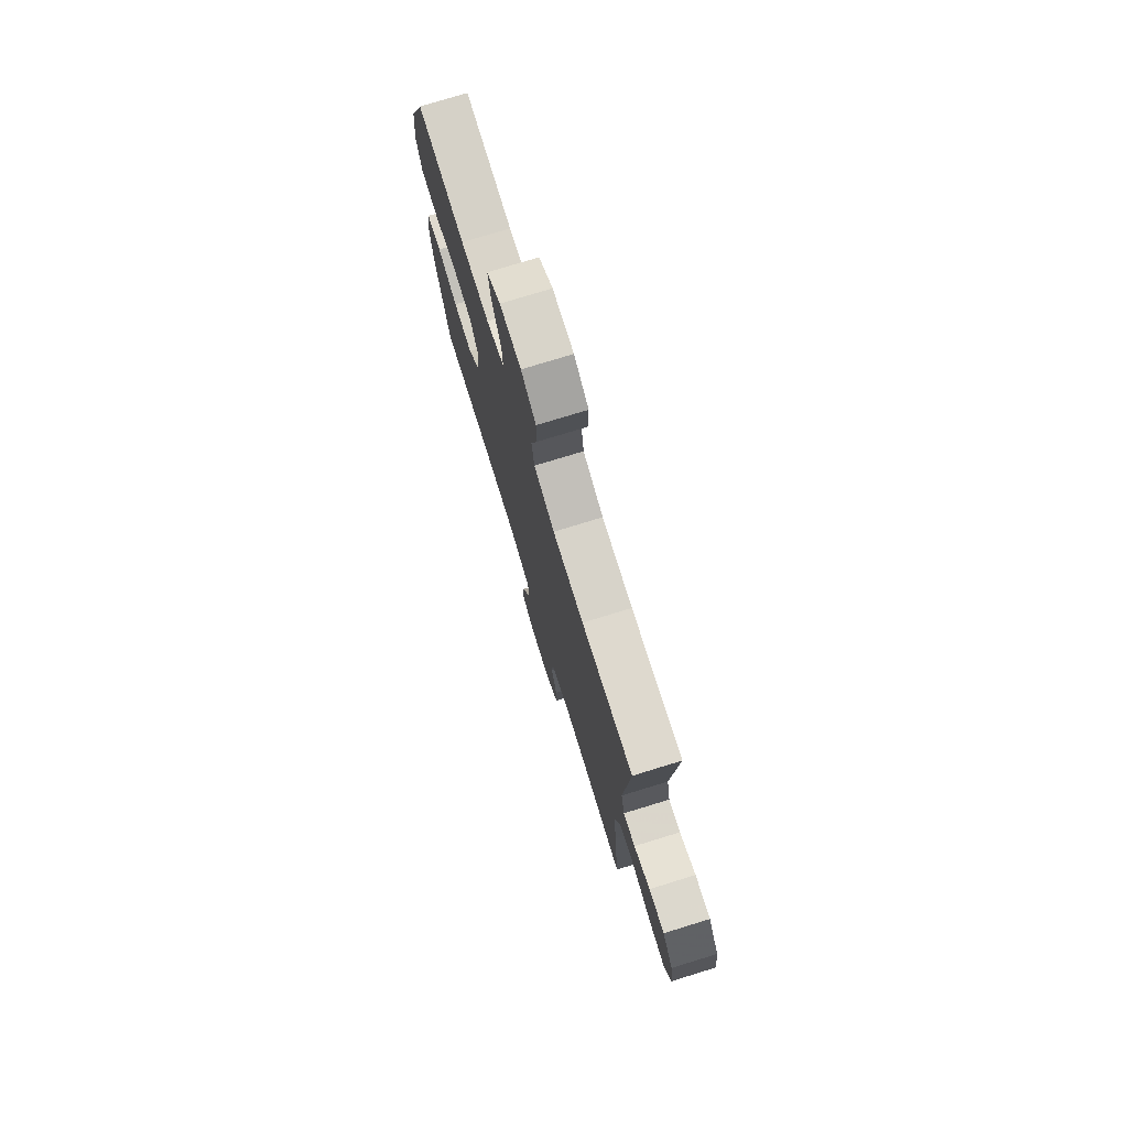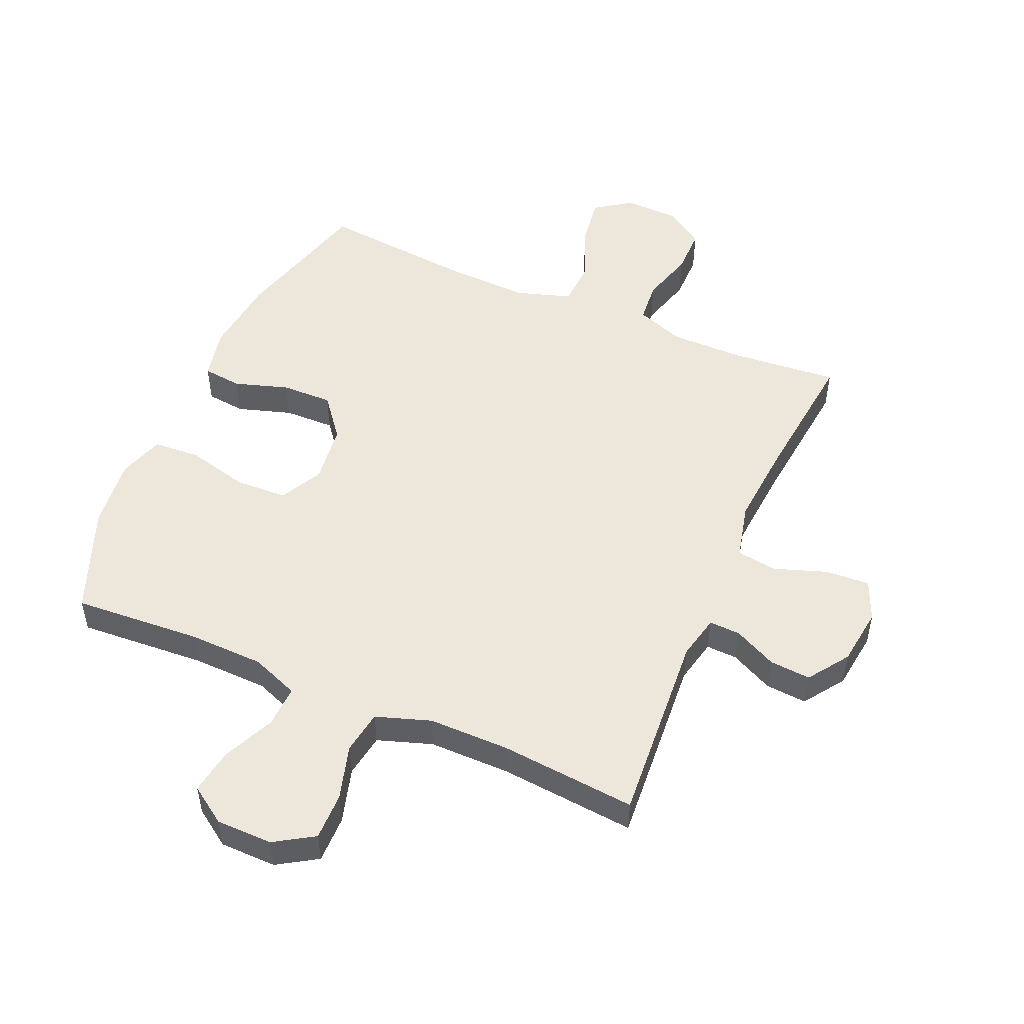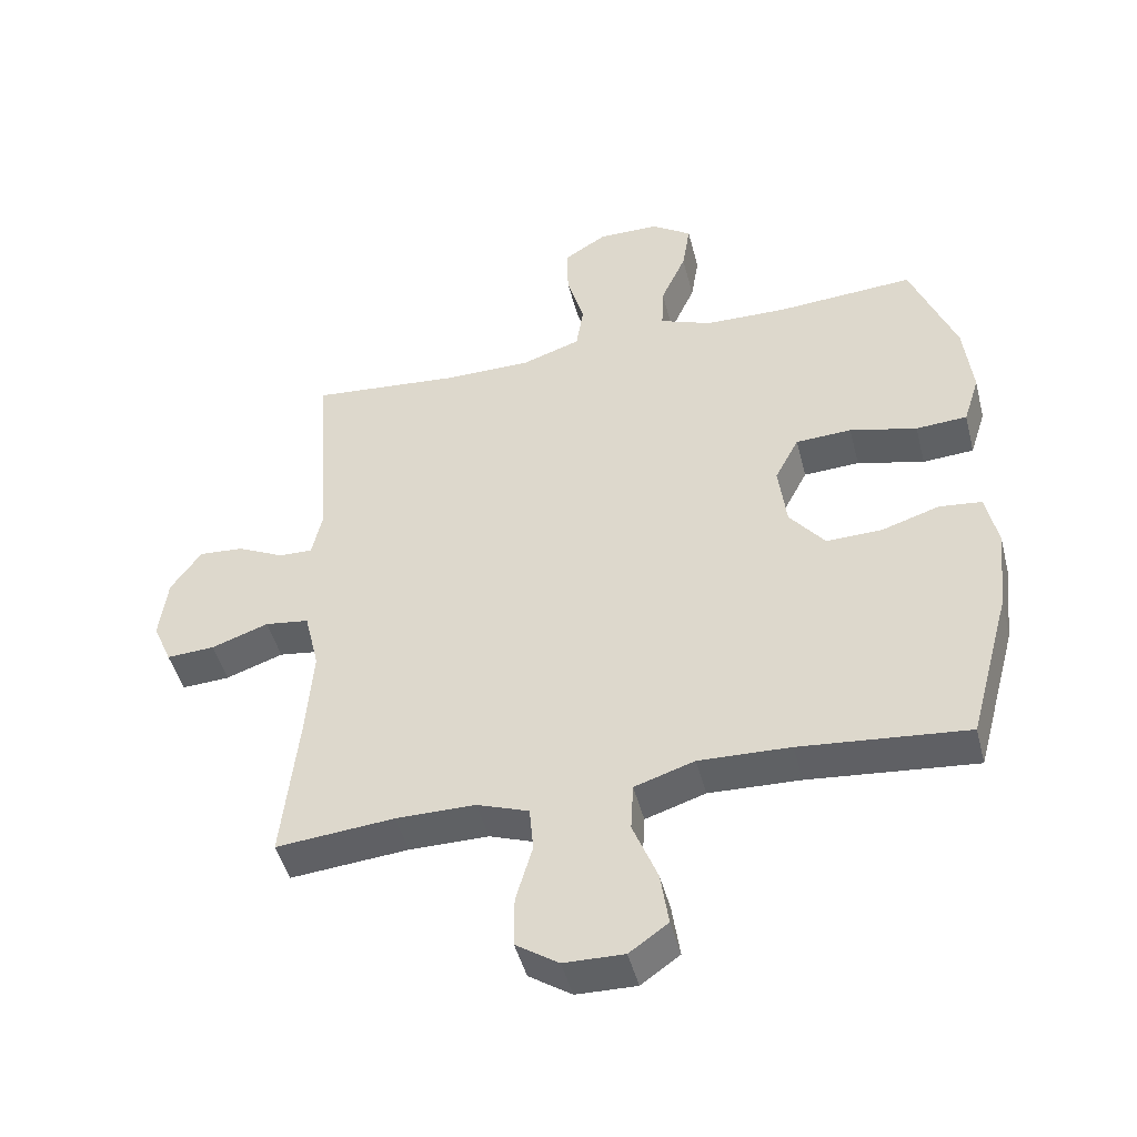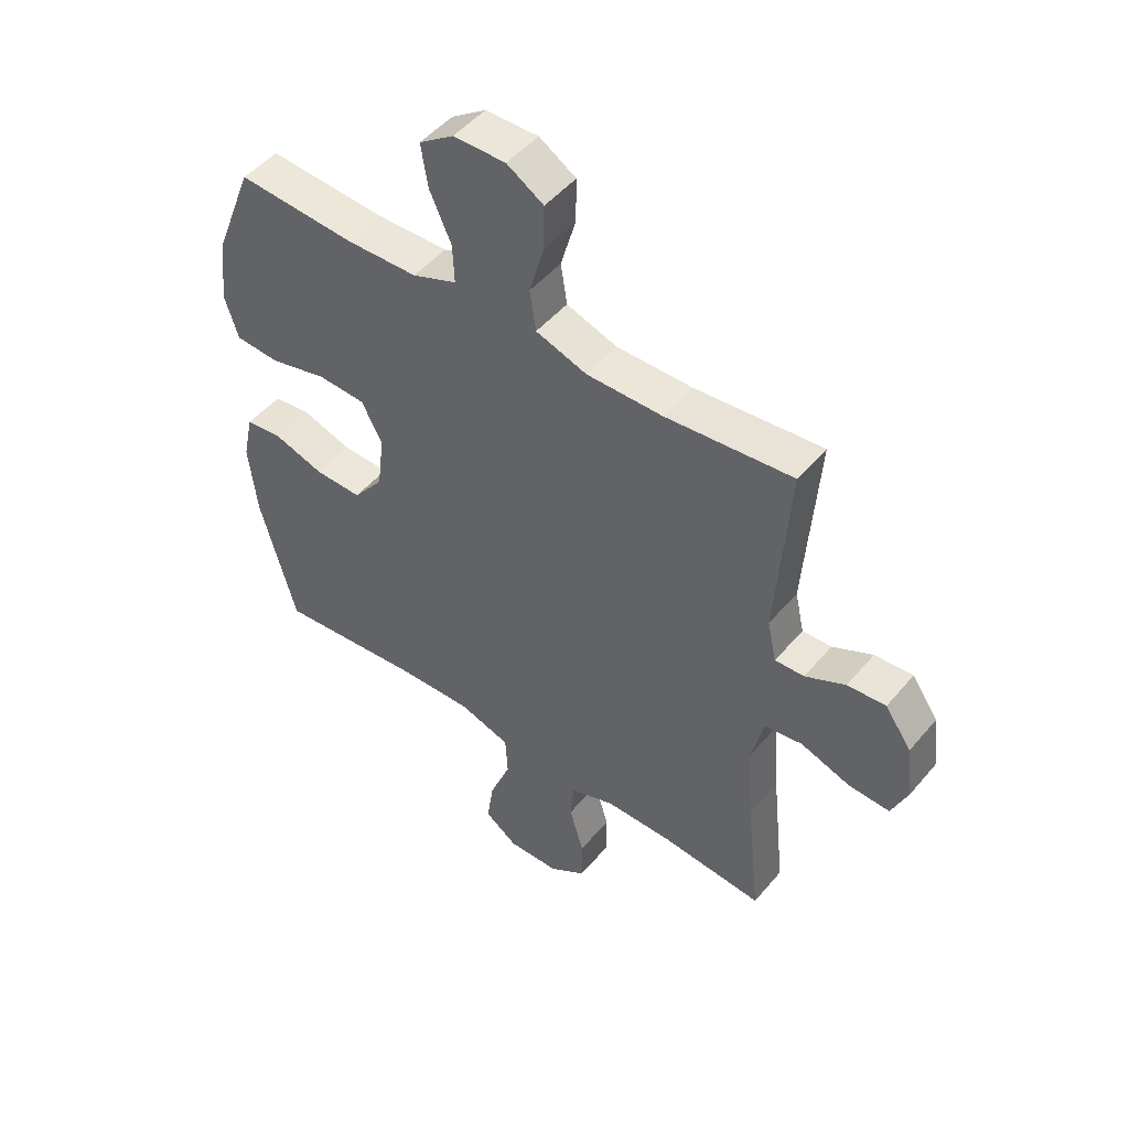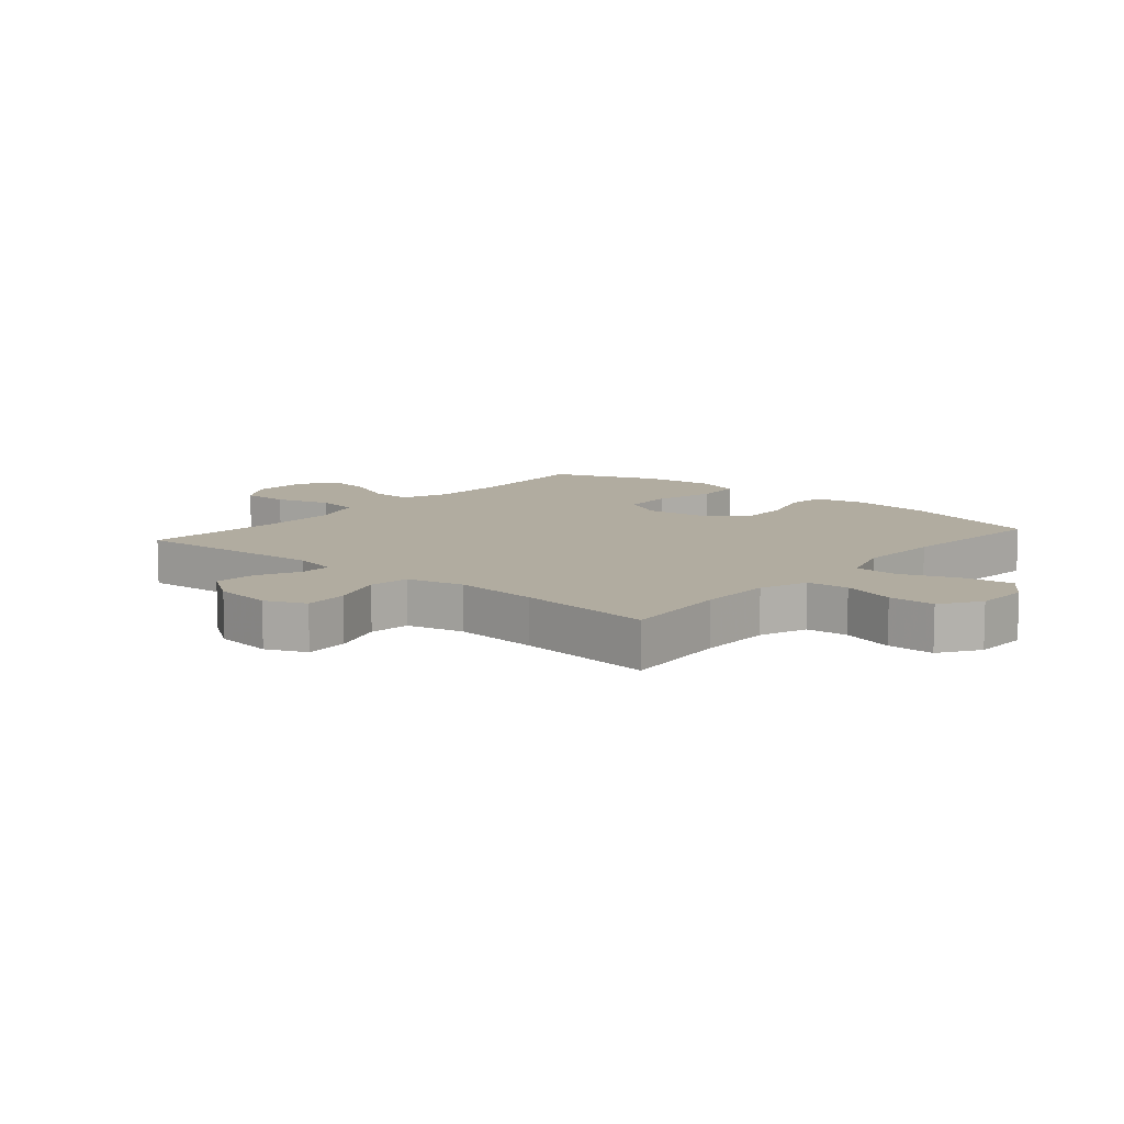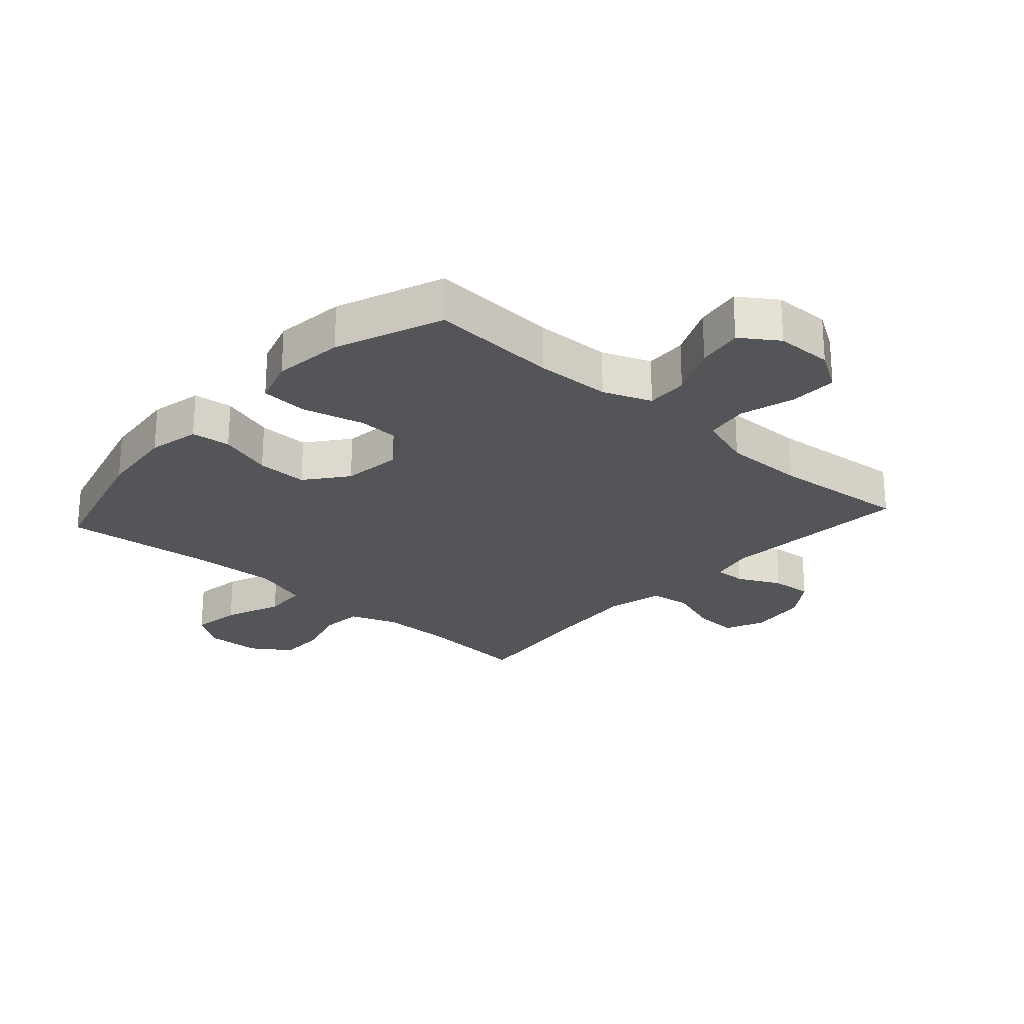
<metadata>
{"format":"obj","ext":"obj","renderer":"f3d","projection":"perspective","resolution":1024,"background":"white","views":[{"elev":76.1,"azim":72.9,"up":"+Z"},{"elev":51.0,"azim":23.5,"up":"+Y"},{"elev":-46.4,"azim":-165.8,"up":"+Z"},{"elev":48.7,"azim":38.1,"up":"+Z"},{"elev":10.1,"azim":130.5,"up":"+Y"},{"elev":-24.3,"azim":-41.8,"up":"+Y"}]}
</metadata>
<code>
v 0.5 0.07 0.5
v 0.477 0.07 0.185
v 0.493 0.07 0.113
v 0.544 0.07 0.115
v 0.614 0.07 0.149
v 0.681 0.07 0.154
v 0.727 0.07 0.088
v 0.739 0.07 -0.007
v 0.711 0.07 -0.072
v 0.639 0.07 -0.068
v 0.553 0.07 -0.038
v 0.487 0.07 -0.047
v 0.465 0.07 -0.139
v 0.476 0.07 -0.277
v 0.5 0.07 -0.5
v 0.323 0.07 -0.484
v 0.204 0.07 -0.484
v 0.126 0.07 -0.512
v 0.12 0.07 -0.58
v 0.145 0.07 -0.666
v 0.145 0.07 -0.742
v 0.081 0.07 -0.785
v -0.009 0.07 -0.787
v -0.067 0.07 -0.746
v -0.055 0.07 -0.665
v -0.018 0.07 -0.572
v -0.022 0.07 -0.5
v -0.112 0.07 -0.471
v -0.249 0.07 -0.476
v -0.5 0.07 -0.5
v -0.563 0.07 -0.269
v -0.577 0.07 -0.141
v -0.559 0.07 -0.057
v -0.495 0.07 -0.05
v -0.407 0.07 -0.078
v -0.324 0.07 -0.08
v -0.271 0.07 -0.013
v -0.259 0.07 0.084
v -0.295 0.07 0.153
v -0.379 0.07 0.157
v -0.48 0.07 0.132
v -0.557 0.07 0.137
v -0.581 0.07 0.212
v -0.568 0.07 0.327
v -0.5 0.07 0.5
v -0.292 0.07 0.486
v -0.169 0.07 0.489
v -0.091 0.07 0.519
v -0.094 0.07 0.587
v -0.132 0.07 0.671
v -0.144 0.07 0.746
v -0.084 0.07 0.787
v 0.008 0.07 0.788
v 0.072 0.07 0.748
v 0.071 0.07 0.671
v 0.045 0.07 0.581
v 0.056 0.07 0.51
v 0.145 0.07 0.48
v 0.278 0.07 0.48
v 0.5 0 0.5
v 0.477 0 0.185
v 0.493 0 0.113
v 0.544 0 0.115
v 0.614 0 0.149
v 0.681 0 0.154
v 0.727 0 0.088
v 0.739 0 -0.007
v 0.711 0 -0.072
v 0.639 0 -0.068
v 0.553 0 -0.038
v 0.487 0 -0.047
v 0.465 0 -0.139
v 0.476 0 -0.277
v 0.5 0 -0.5
v 0.323 0 -0.484
v 0.204 0 -0.484
v 0.126 0 -0.512
v 0.12 0 -0.58
v 0.145 0 -0.666
v 0.145 0 -0.742
v 0.081 0 -0.785
v -0.009 0 -0.787
v -0.067 0 -0.746
v -0.055 0 -0.665
v -0.018 0 -0.572
v -0.022 0 -0.5
v -0.112 0 -0.471
v -0.249 0 -0.476
v -0.5 0 -0.5
v -0.563 0 -0.269
v -0.577 0 -0.141
v -0.559 0 -0.057
v -0.495 0 -0.05
v -0.407 0 -0.078
v -0.324 0 -0.08
v -0.271 0 -0.013
v -0.259 0 0.084
v -0.295 0 0.153
v -0.379 0 0.157
v -0.48 0 0.132
v -0.557 0 0.137
v -0.581 0 0.212
v -0.568 0 0.327
v -0.5 0 0.5
v -0.292 0 0.486
v -0.169 0 0.489
v -0.091 0 0.519
v -0.094 0 0.587
v -0.132 0 0.671
v -0.144 0 0.746
v -0.084 0 0.787
v 0.008 0 0.788
v 0.072 0 0.748
v 0.071 0 0.671
v 0.045 0 0.581
v 0.056 0 0.51
v 0.145 0 0.48
v 0.278 0 0.48
f 53 54 55 56
f 53 56 57
f 52 53 57
f 49 50 51 52
f 48 49 52 57
f 47 48 57 58
f 43 44 45 46
f 43 46 47 58
f 40 41 42 43
f 39 40 43 58
f 32 33 34 35
f 32 35 36
f 29 30 31 32
f 28 29 32 36
f 27 28 36 37
f 23 24 25 26
f 21 22 23 26
f 19 20 21 26
f 18 19 26 27
f 17 18 27 37
f 14 15 16
f 13 14 16 17
f 12 13 17 37
f 8 9 10 11
f 4 5 6 7
f 3 4 7 8
f 59 1 2
f 59 2 3
f 38 39 58 59
f 38 59 3
f 11 12 37 38
f 3 8 11 38
f 115 114 113 112
f 116 115 112
f 116 112 111
f 111 110 109 108
f 116 111 108 107
f 117 116 107 106
f 105 104 103 102
f 117 106 105 102
f 102 101 100 99
f 117 102 99 98
f 94 93 92 91
f 95 94 91
f 91 90 89 88
f 95 91 88 87
f 96 95 87 86
f 85 84 83 82
f 85 82 81 80
f 85 80 79 78
f 86 85 78 77
f 96 86 77 76
f 75 74 73
f 76 75 73 72
f 96 76 72 71
f 70 69 68 67
f 66 65 64 63
f 67 66 63 62
f 61 60 118
f 62 61 118
f 118 117 98 97
f 62 118 97
f 97 96 71 70
f 97 70 67 62
f 1 60 61 2
f 2 61 62 3
f 3 62 63 4
f 4 63 64 5
f 5 64 65 6
f 6 65 66 7
f 7 66 67 8
f 8 67 68 9
f 9 68 69 10
f 10 69 70 11
f 11 70 71 12
f 12 71 72 13
f 13 72 73 14
f 14 73 74 15
f 15 74 75 16
f 16 75 76 17
f 17 76 77 18
f 18 77 78 19
f 19 78 79 20
f 20 79 80 21
f 21 80 81 22
f 22 81 82 23
f 23 82 83 24
f 24 83 84 25
f 25 84 85 26
f 26 85 86 27
f 27 86 87 28
f 28 87 88 29
f 29 88 89 30
f 30 89 90 31
f 31 90 91 32
f 32 91 92 33
f 33 92 93 34
f 34 93 94 35
f 35 94 95 36
f 36 95 96 37
f 37 96 97 38
f 38 97 98 39
f 39 98 99 40
f 40 99 100 41
f 41 100 101 42
f 42 101 102 43
f 43 102 103 44
f 44 103 104 45
f 45 104 105 46
f 46 105 106 47
f 47 106 107 48
f 48 107 108 49
f 49 108 109 50
f 50 109 110 51
f 51 110 111 52
f 52 111 112 53
f 53 112 113 54
f 54 113 114 55
f 55 114 115 56
f 56 115 116 57
f 57 116 117 58
f 58 117 118 59
f 59 118 60 1

</code>
